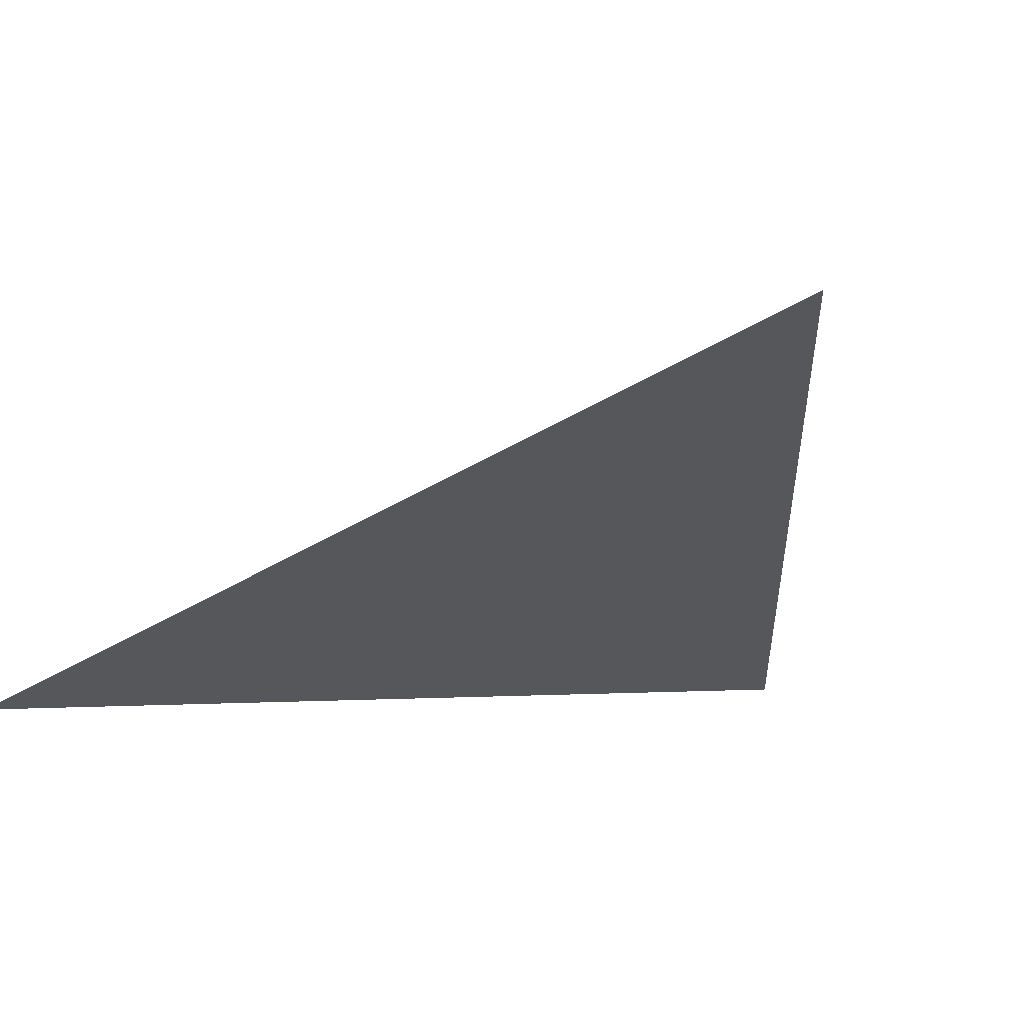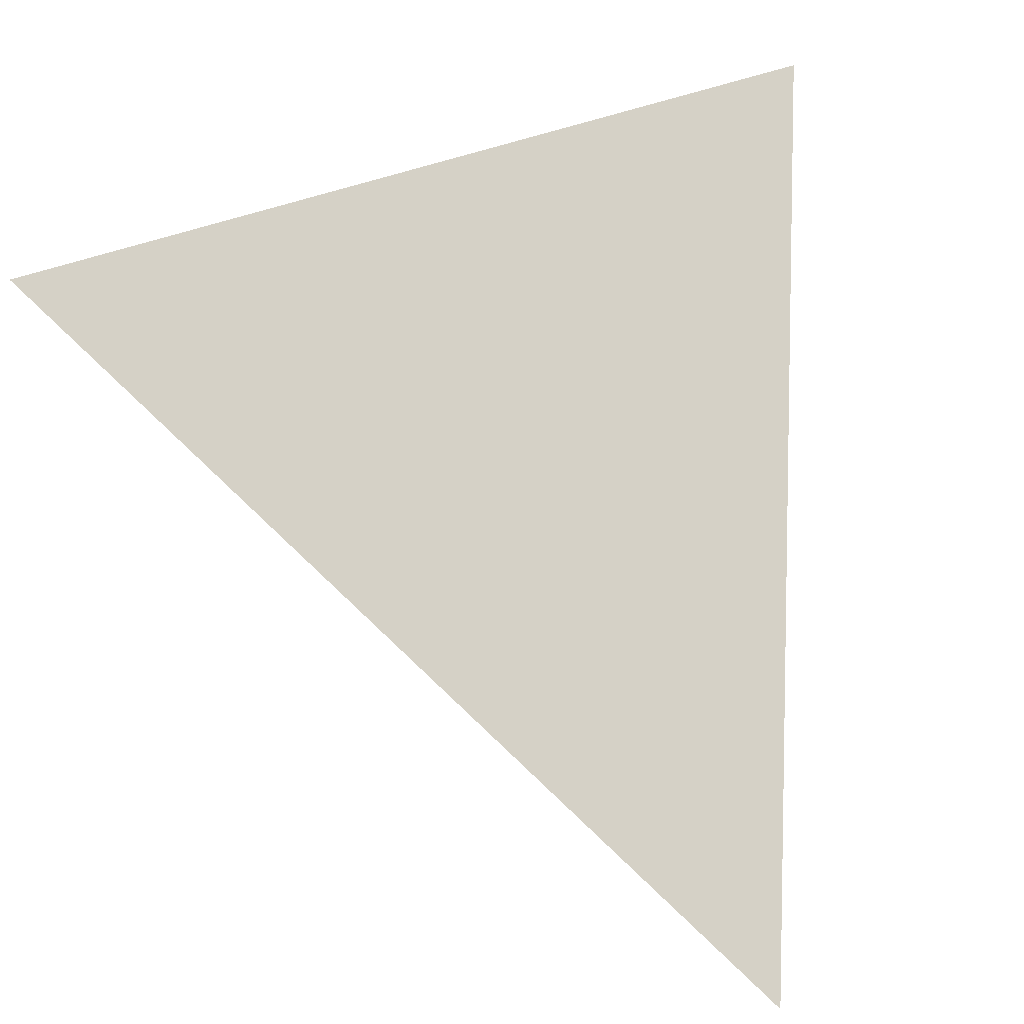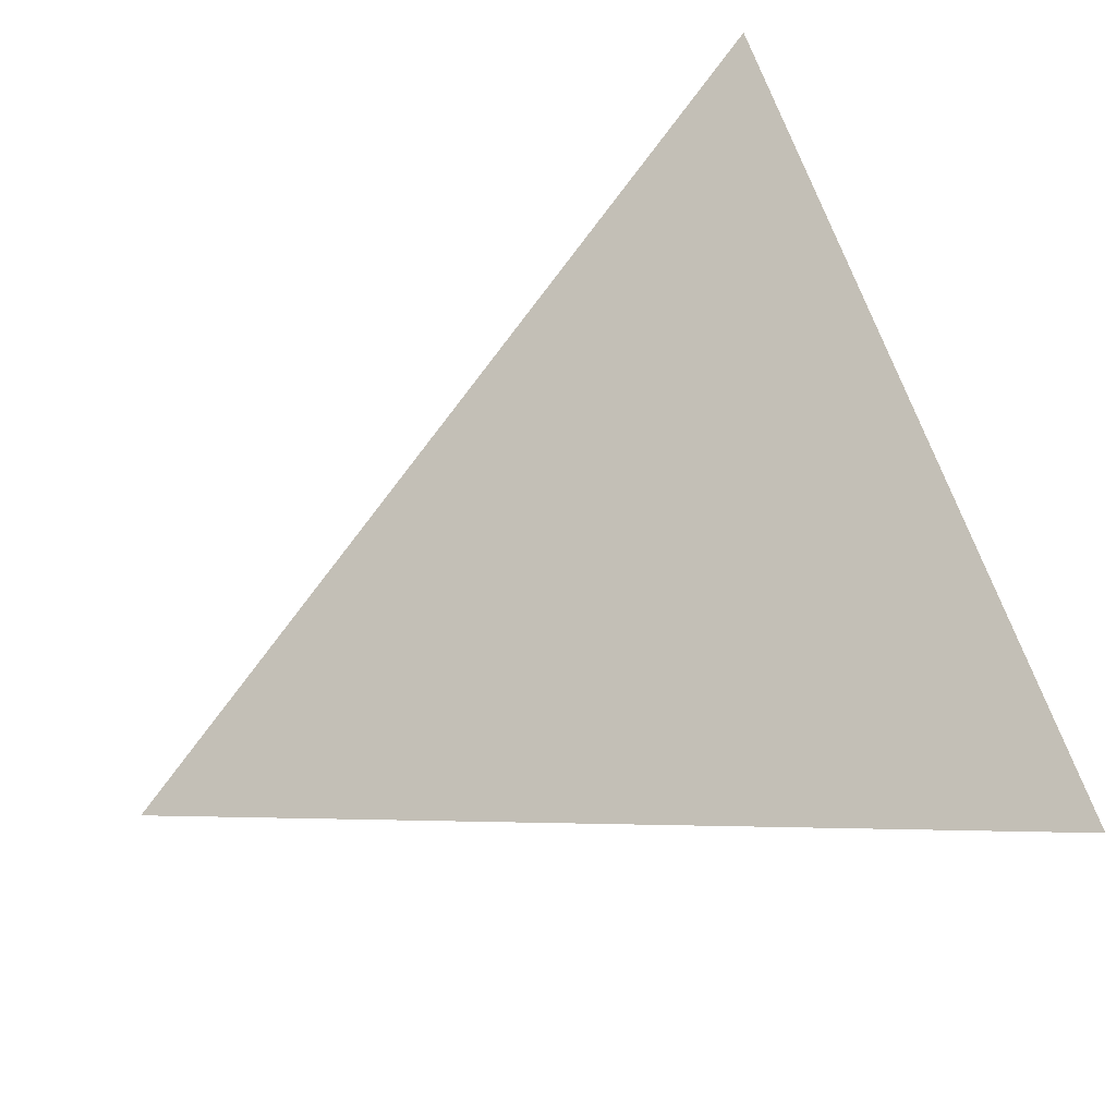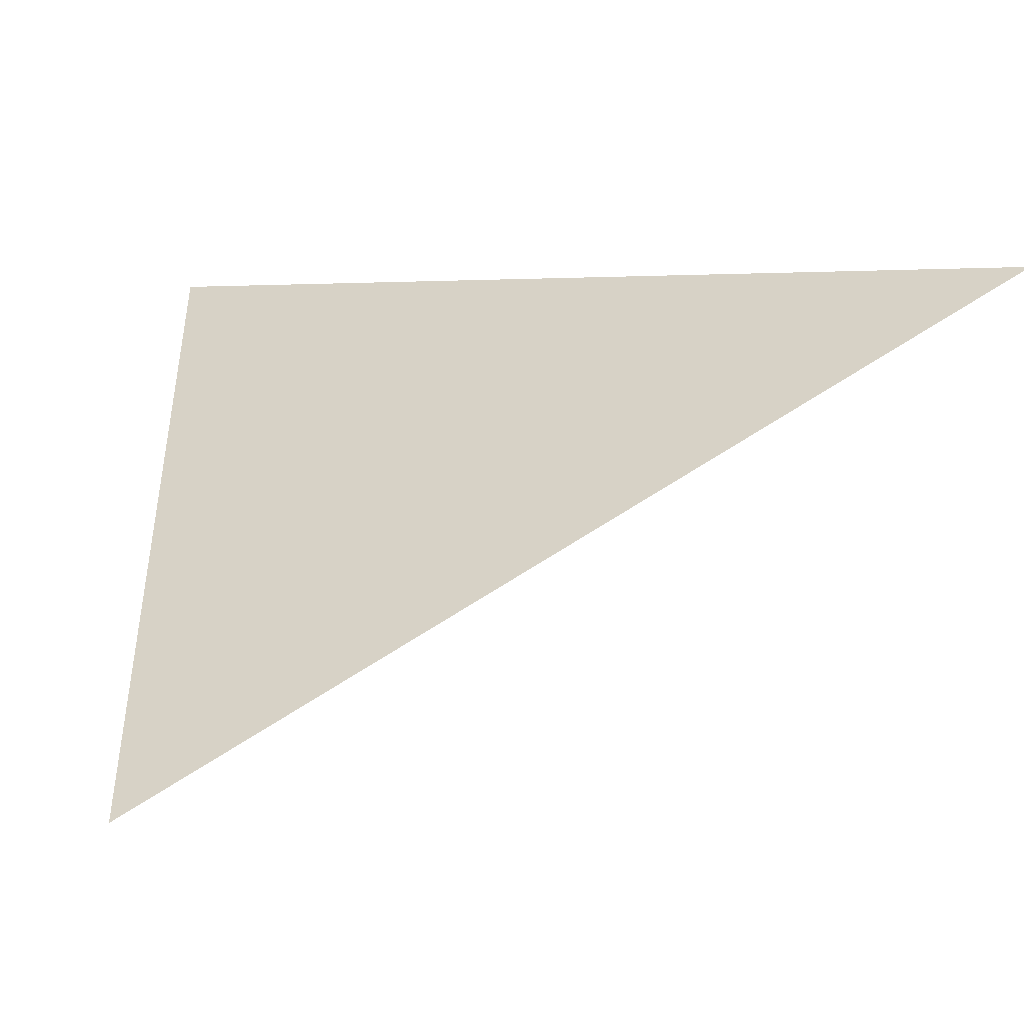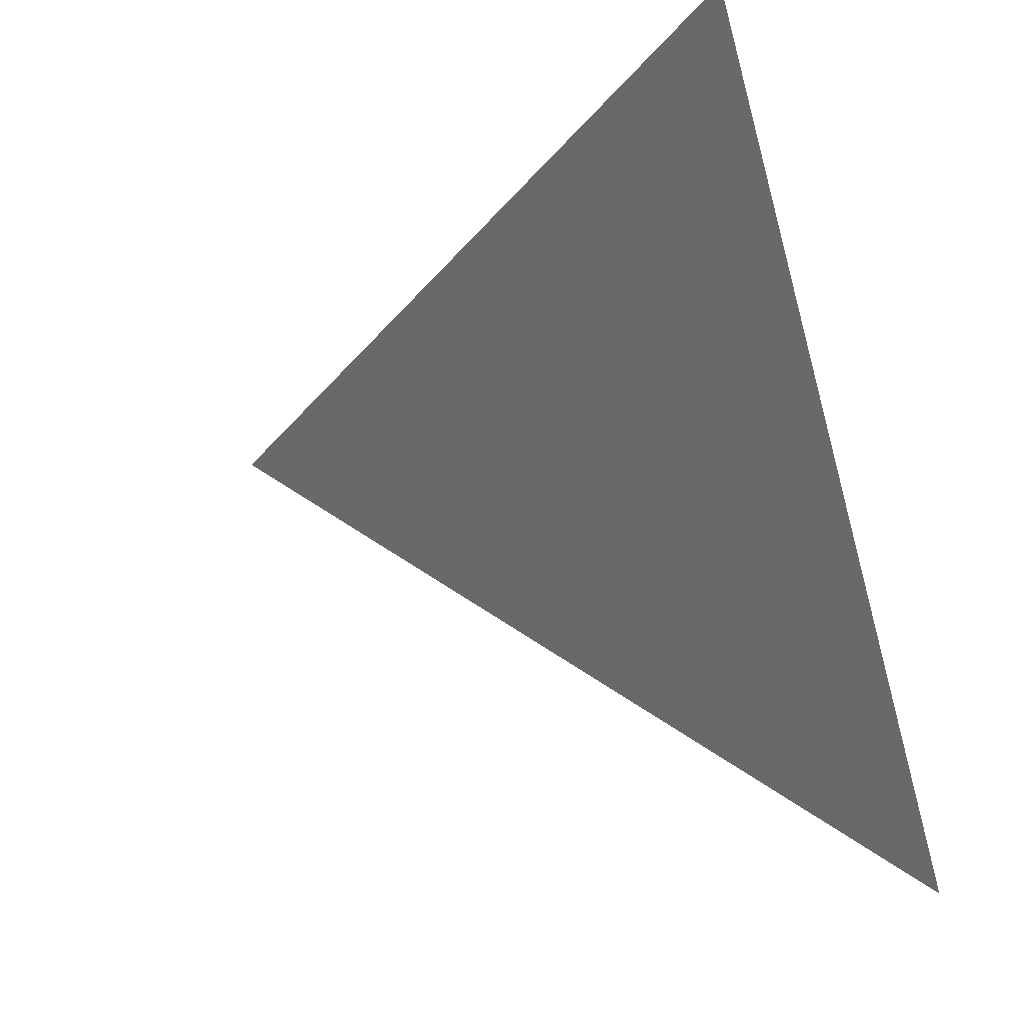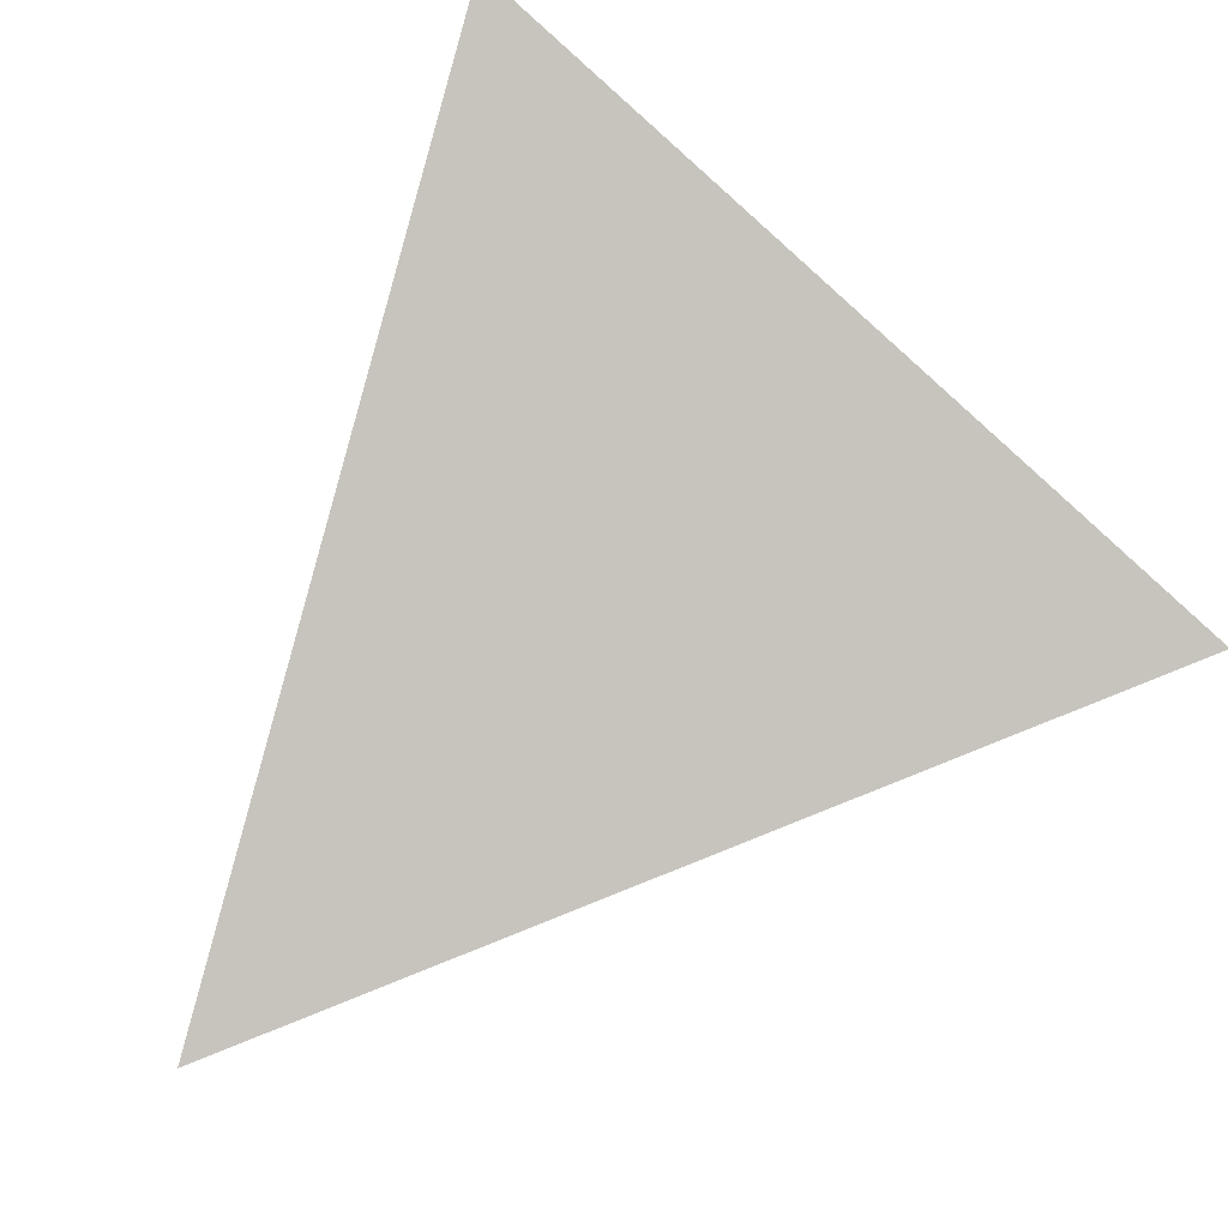
<metadata>
{"format":"obj","ext":"obj","renderer":"f3d","projection":"perspective","resolution":1024,"background":"white","views":[{"elev":22.1,"azim":-68.8,"up":"+Y"},{"elev":-61.9,"azim":-76.2,"up":"+Y"},{"elev":31.2,"azim":167.7,"up":"+Y"},{"elev":-21.7,"azim":-18.2,"up":"+Z"},{"elev":-13.9,"azim":-166.7,"up":"+Z"},{"elev":42.7,"azim":129.5,"up":"+Y"}]}
</metadata>
<code>
o Plane.002_Plane.003
v -0.9675 1.163 -1.031
v -0.6804 2.191 0.6606
v 0.8239 0.6061 0.1853
f 1 2 3

</code>
